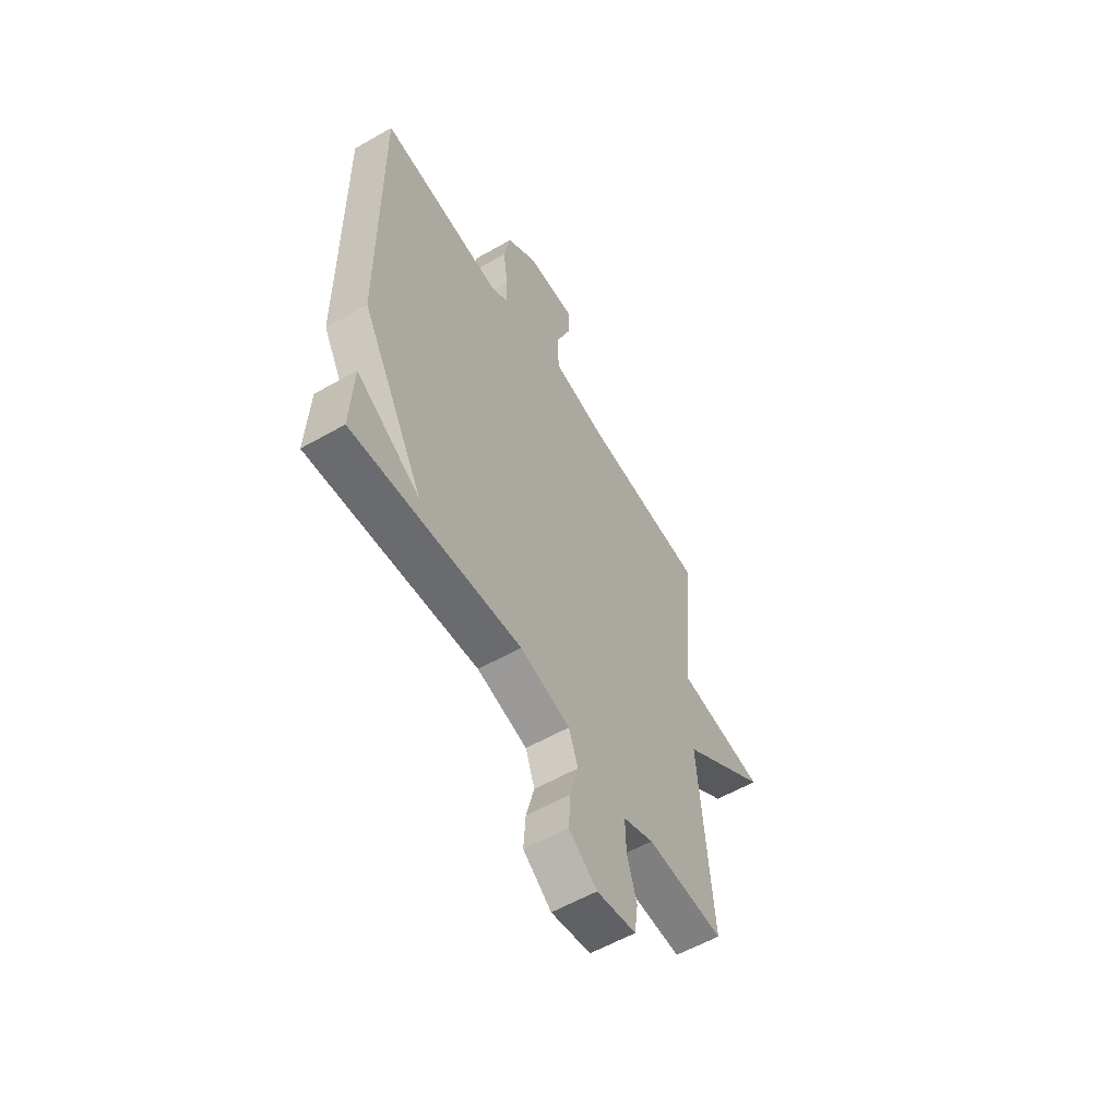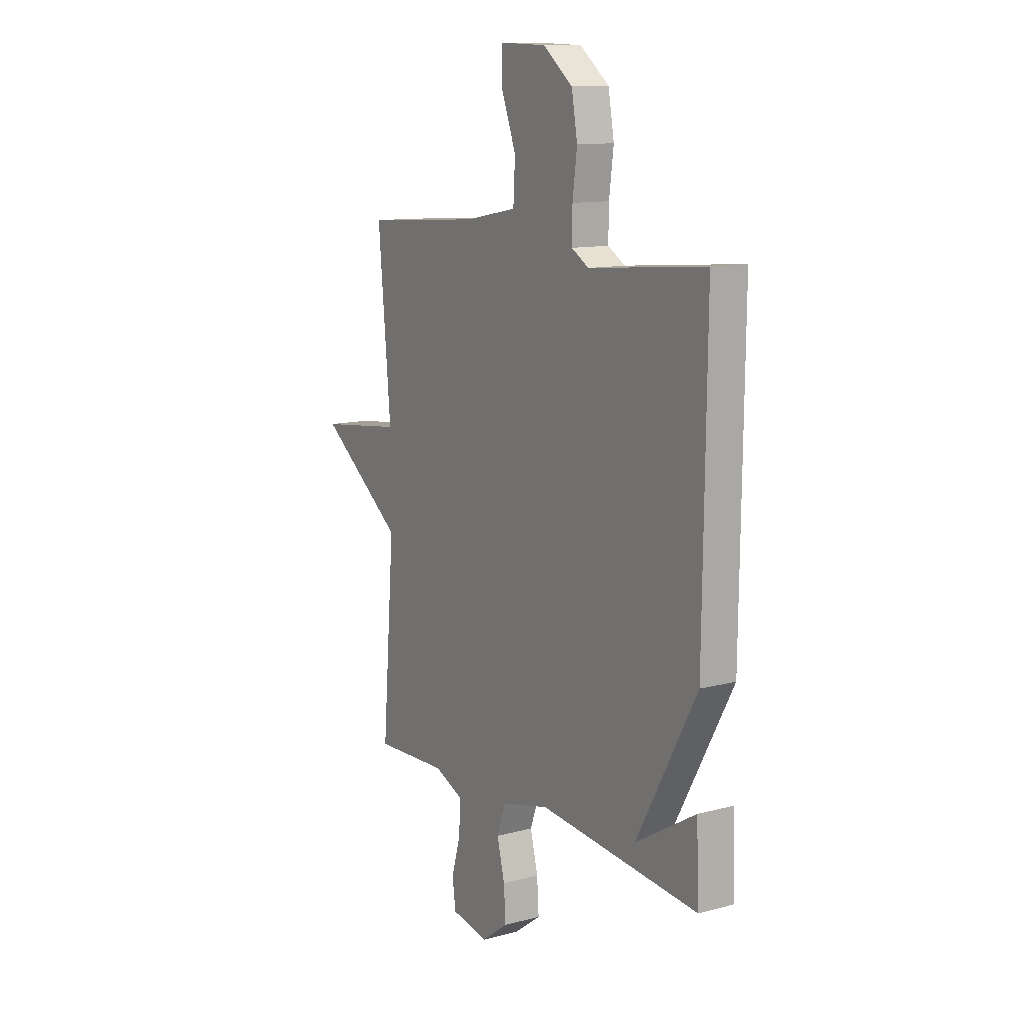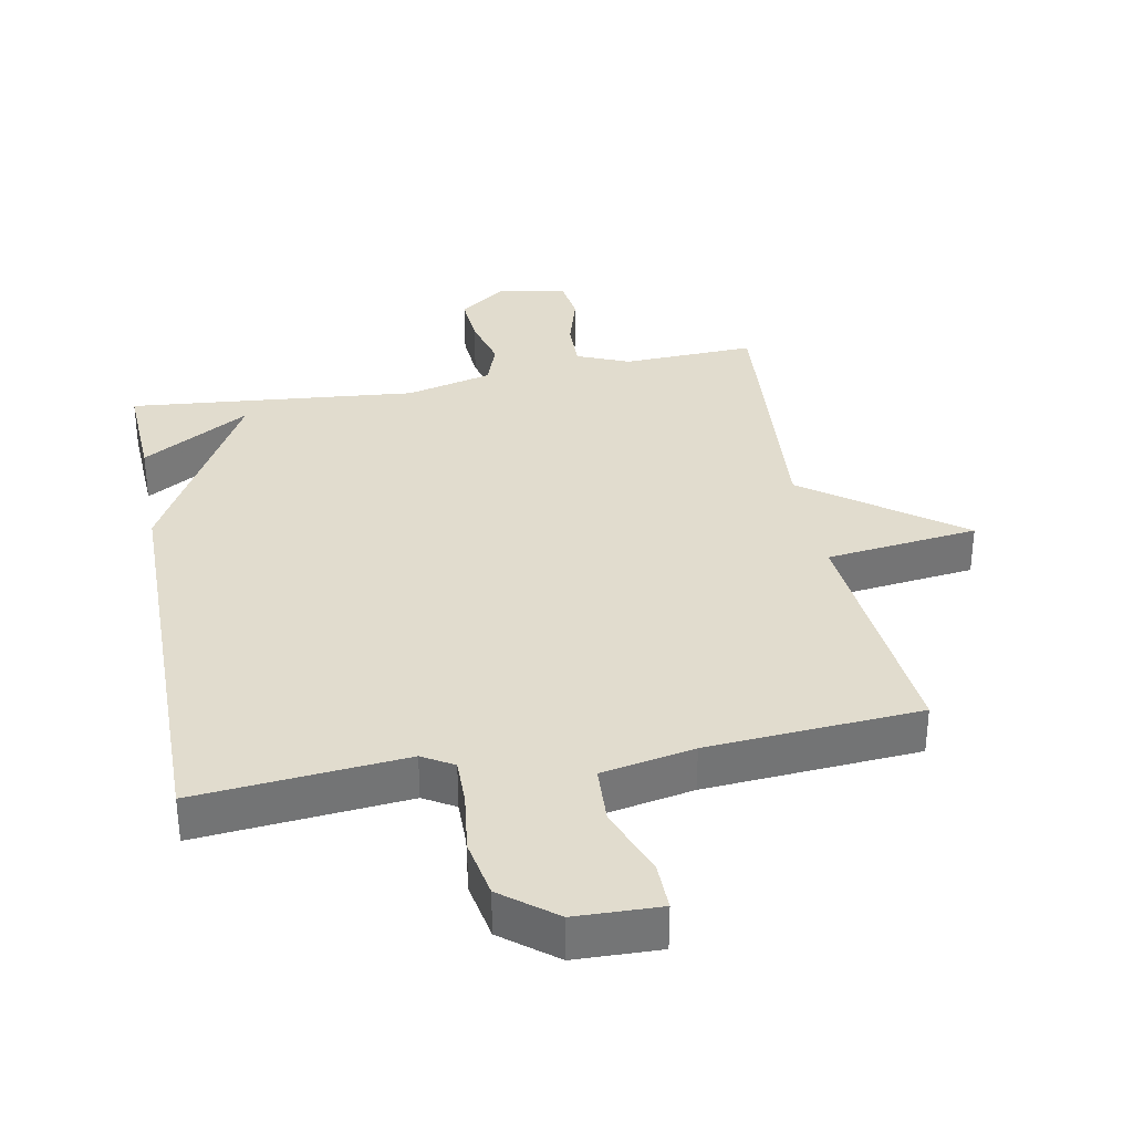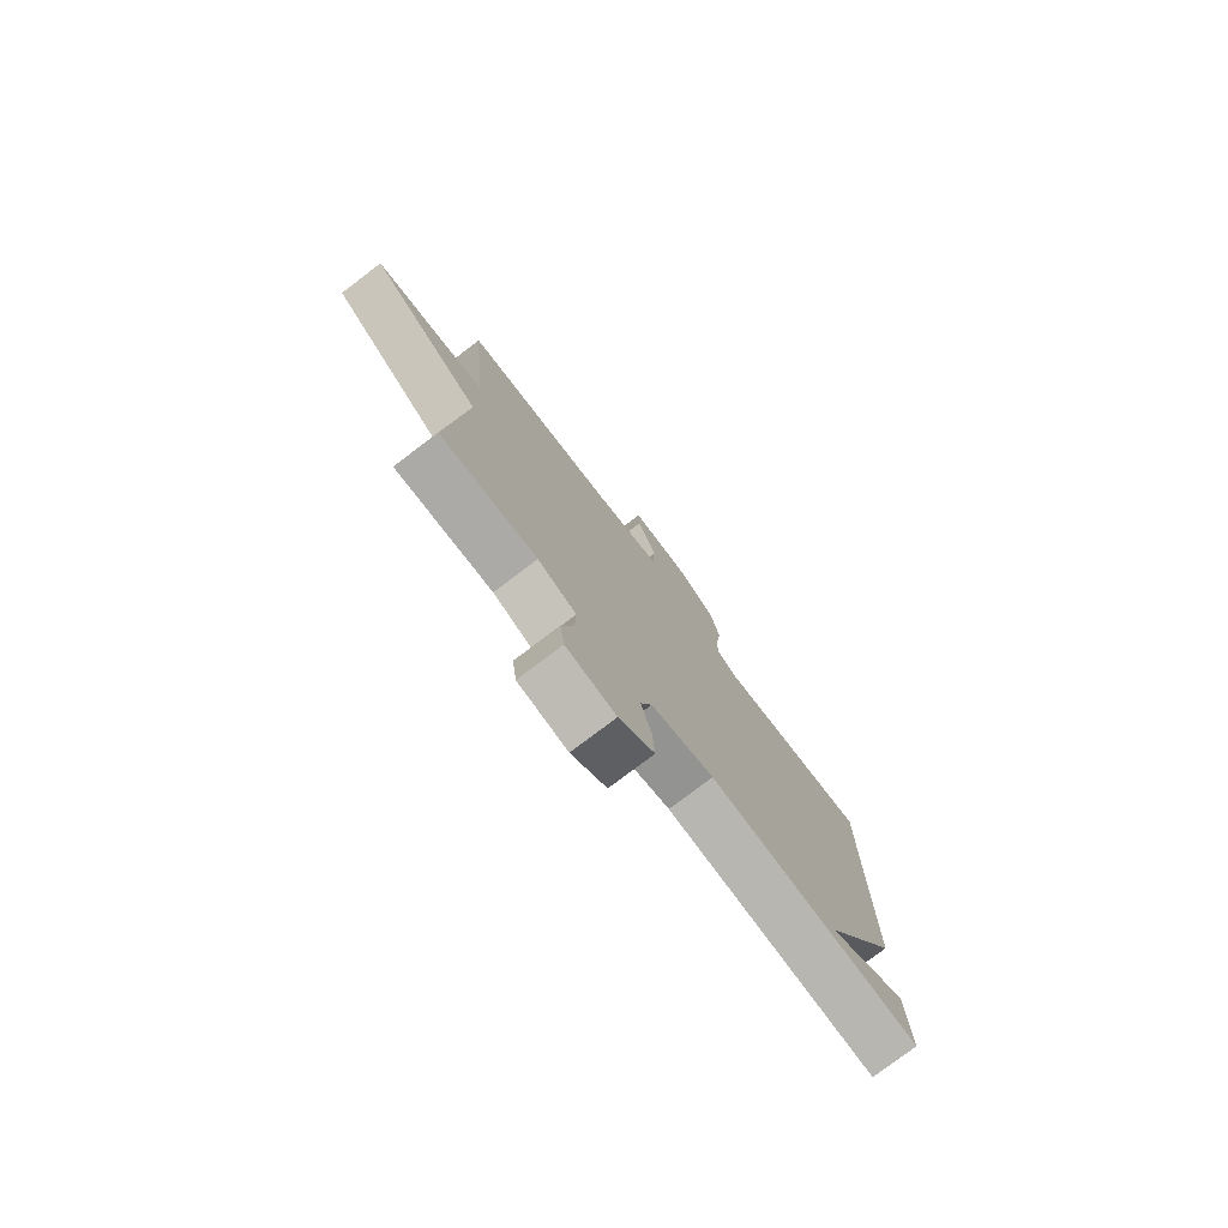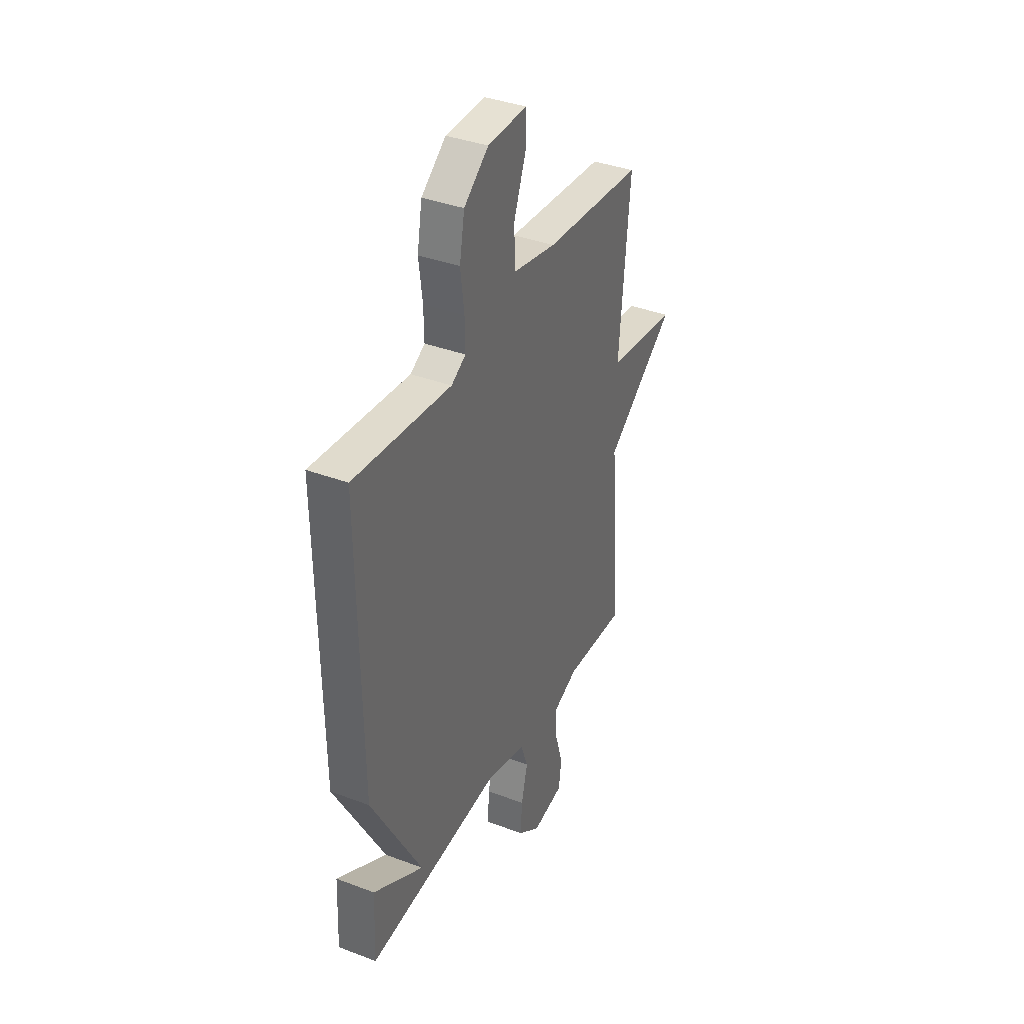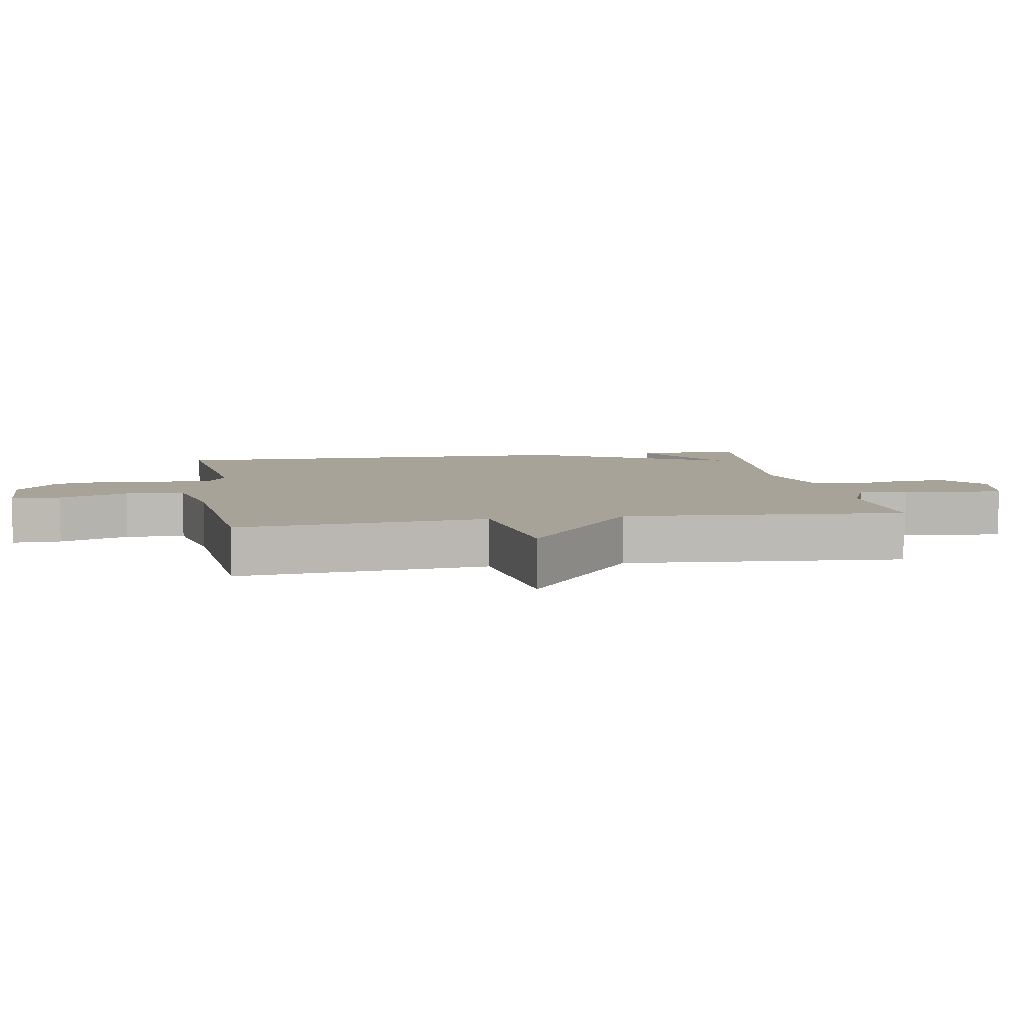
<metadata>
{"format":"obj","ext":"obj","renderer":"f3d","projection":"perspective","resolution":1024,"background":"white","views":[{"elev":-57.9,"azim":-59.4,"up":"+Z"},{"elev":12.0,"azim":-122.1,"up":"+Z"},{"elev":34.1,"azim":-10.8,"up":"+Y"},{"elev":-77.7,"azim":127.2,"up":"+Z"},{"elev":37.5,"azim":-64.2,"up":"+Z"},{"elev":6.8,"azim":80.0,"up":"+Y"}]}
</metadata>
<code>
v 0.5 0.07 -0.5
v 0.3 0.07 -0.492
v 0.221 0.07 -0.525
v 0.223 0.07 -0.6
v 0.248 0.07 -0.685
v 0.239 0.07 -0.752
v 0.137 0.07 -0.771
v 0.064 0.07 -0.717
v 0.069 0.07 -0.64
v 0.09 0.07 -0.558
v 0.066 0.07 -0.491
v -0.064 0.07 -0.458
v -0.5 0.07 -0.5
v -0.493 0.07 -0.34
v -0.329 0.07 -0.438
v -0.493 0.07 -0.14
v -0.5 0.07 0.5
v -0.184 0.07 0.471
v -0.137 0.07 0.499
v -0.138 0.07 0.57
v -0.15 0.07 0.662
v -0.134 0.07 0.751
v -0.054 0.07 0.814
v 0.074 0.07 0.818
v 0.073 0.07 0.744
v 0.033 0.07 0.639
v 0.038 0.07 0.55
v 0.178 0.07 0.523
v 0.5 0.07 0.5
v 0.466 0.07 0.122
v 0.696 0.07 0.094
v 0.466 0.07 -0.078
v 0.5 0 -0.5
v 0.3 0 -0.492
v 0.221 0 -0.525
v 0.223 0 -0.6
v 0.248 0 -0.685
v 0.239 0 -0.752
v 0.137 0 -0.771
v 0.064 0 -0.717
v 0.069 0 -0.64
v 0.09 0 -0.558
v 0.066 0 -0.491
v -0.064 0 -0.458
v -0.5 0 -0.5
v -0.493 0 -0.34
v -0.329 0 -0.438
v -0.493 0 -0.14
v -0.5 0 0.5
v -0.184 0 0.471
v -0.137 0 0.499
v -0.138 0 0.57
v -0.15 0 0.662
v -0.134 0 0.751
v -0.054 0 0.814
v 0.074 0 0.818
v 0.073 0 0.744
v 0.033 0 0.639
v 0.038 0 0.55
v 0.178 0 0.523
v 0.5 0 0.5
v 0.466 0 0.122
v 0.696 0 0.094
v 0.466 0 -0.078
f 30 31 32
f 28 29 30
f 27 28 30 32
f 24 25 26
f 23 24 26
f 22 23 26
f 21 22 26
f 20 21 26
f 19 20 26 27
f 32 1 2
f 27 32 2
f 19 27 2
f 18 19 2
f 15 16 17 18
f 13 14 15
f 12 13 15
f 8 9 10
f 7 8 10
f 6 7 10
f 5 6 10
f 4 5 10
f 3 4 10 11
f 2 3 11 12
f 12 15 18
f 2 12 18
f 64 63 62
f 62 61 60
f 64 62 60 59
f 58 57 56
f 58 56 55
f 58 55 54
f 58 54 53
f 58 53 52
f 59 58 52 51
f 34 33 64
f 34 64 59
f 34 59 51
f 34 51 50
f 50 49 48 47
f 47 46 45
f 47 45 44
f 42 41 40
f 42 40 39
f 42 39 38
f 42 38 37
f 42 37 36
f 43 42 36 35
f 44 43 35 34
f 50 47 44
f 50 44 34
f 1 33 34 2
f 2 34 35 3
f 3 35 36 4
f 4 36 37 5
f 5 37 38 6
f 6 38 39 7
f 7 39 40 8
f 8 40 41 9
f 9 41 42 10
f 10 42 43 11
f 11 43 44 12
f 12 44 45 13
f 13 45 46 14
f 14 46 47 15
f 15 47 48 16
f 16 48 49 17
f 17 49 50 18
f 18 50 51 19
f 19 51 52 20
f 20 52 53 21
f 21 53 54 22
f 22 54 55 23
f 23 55 56 24
f 24 56 57 25
f 25 57 58 26
f 26 58 59 27
f 27 59 60 28
f 28 60 61 29
f 29 61 62 30
f 30 62 63 31
f 31 63 64 32
f 32 64 33 1

</code>
